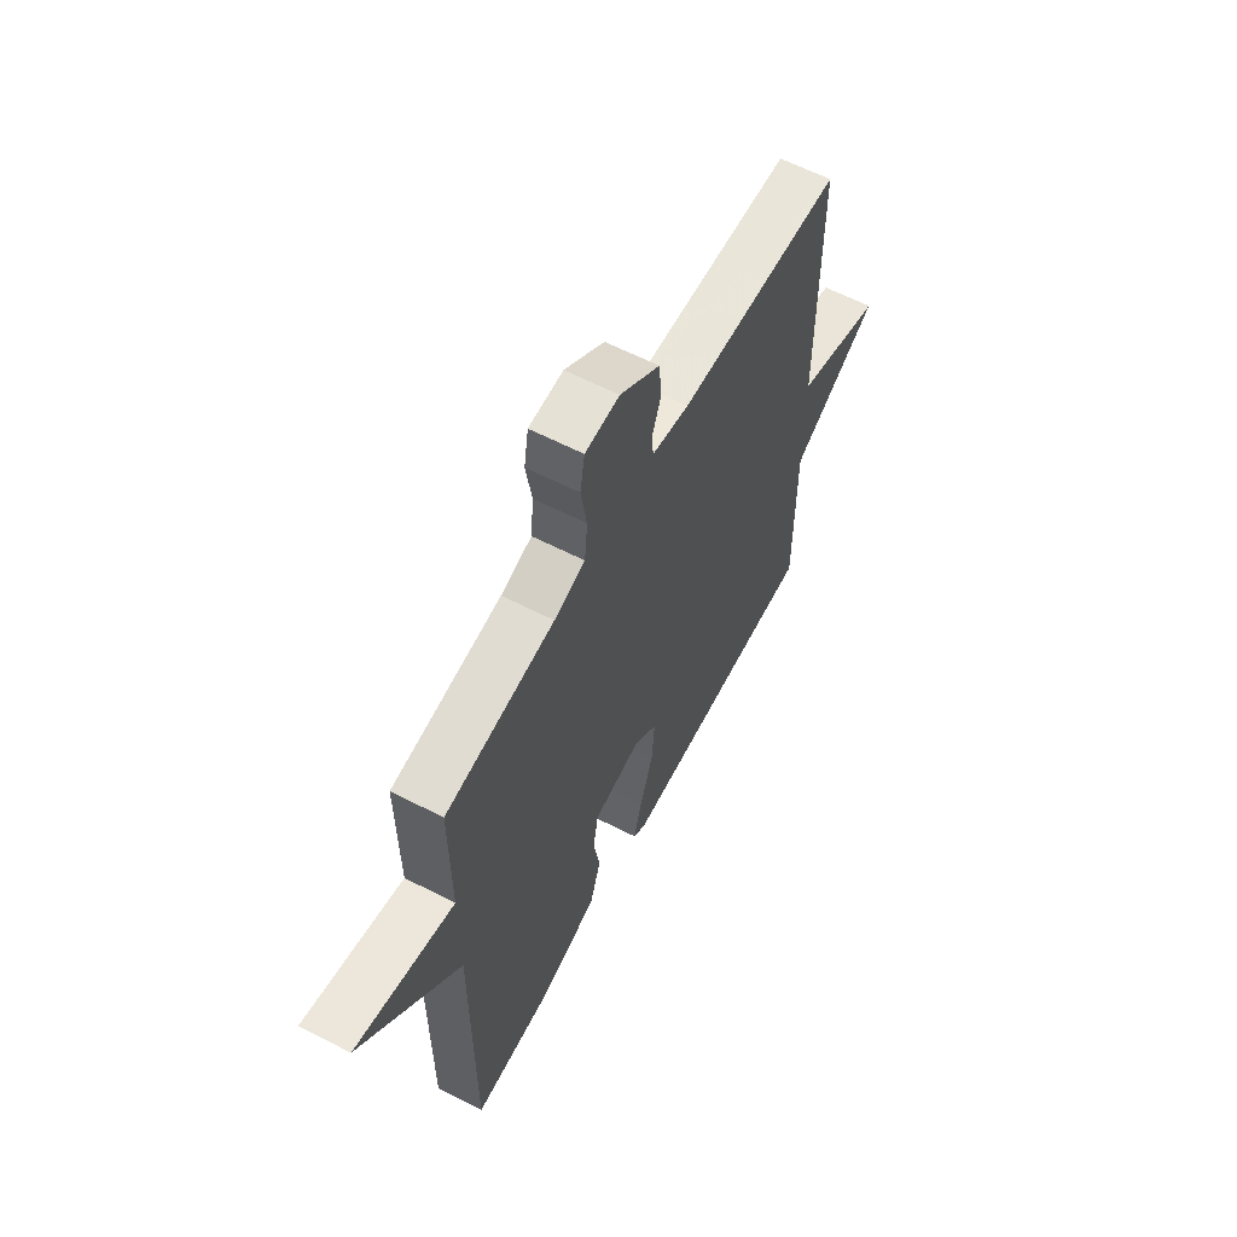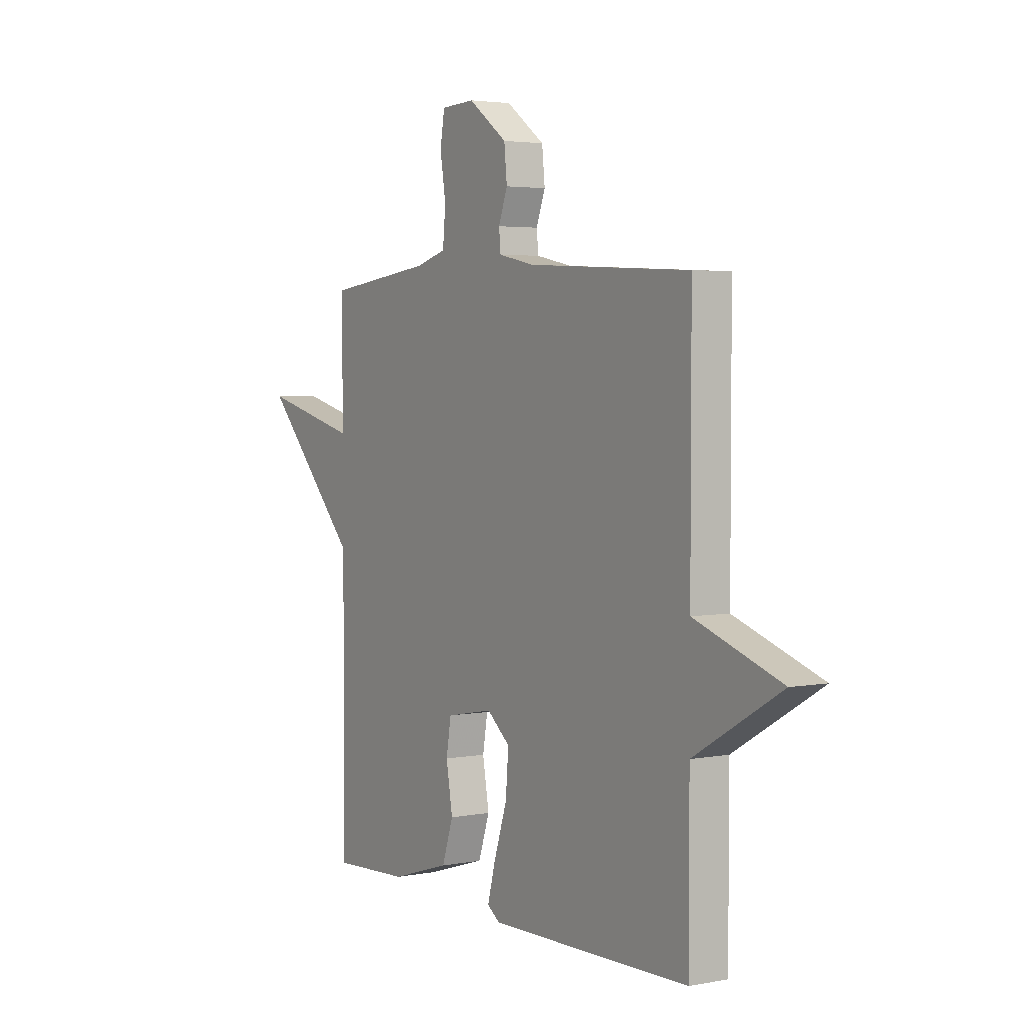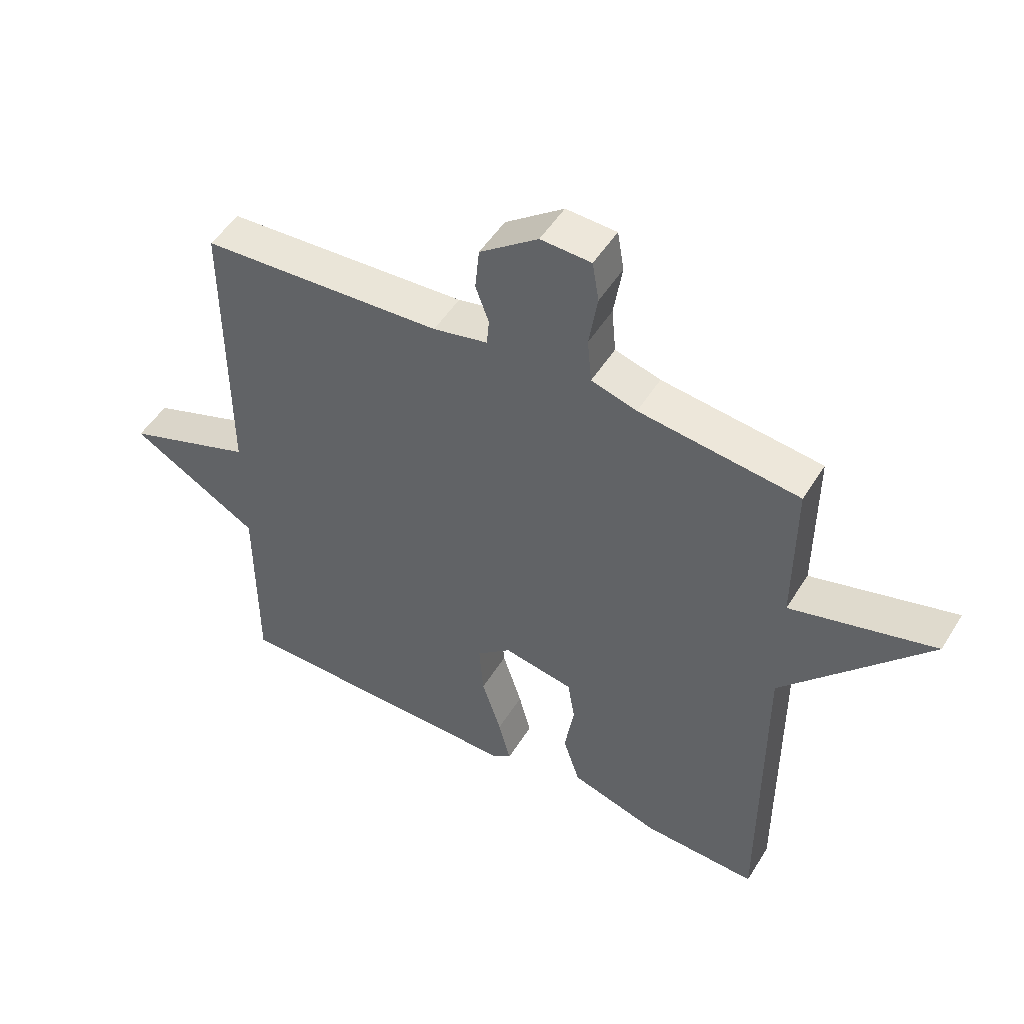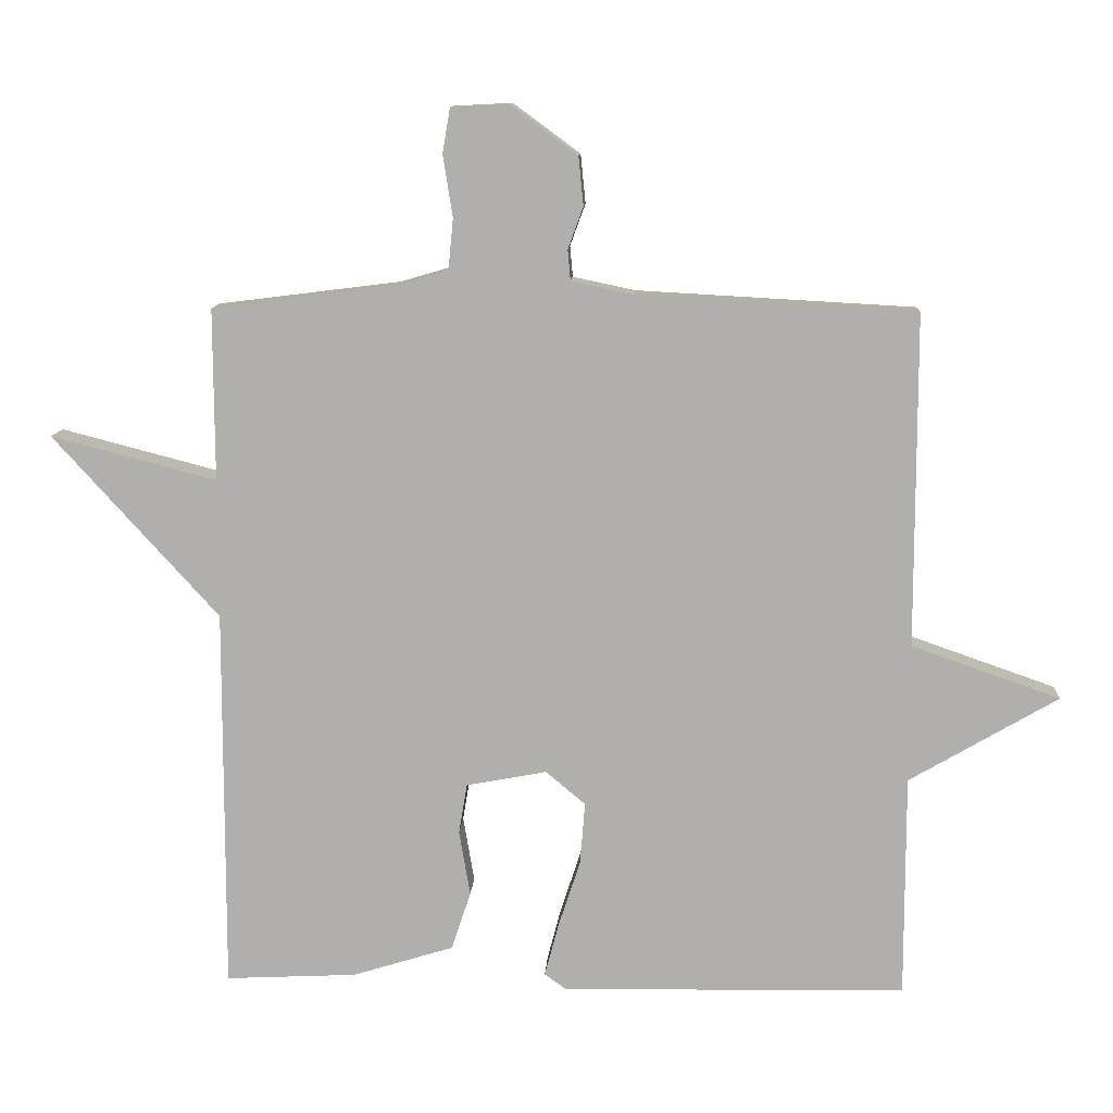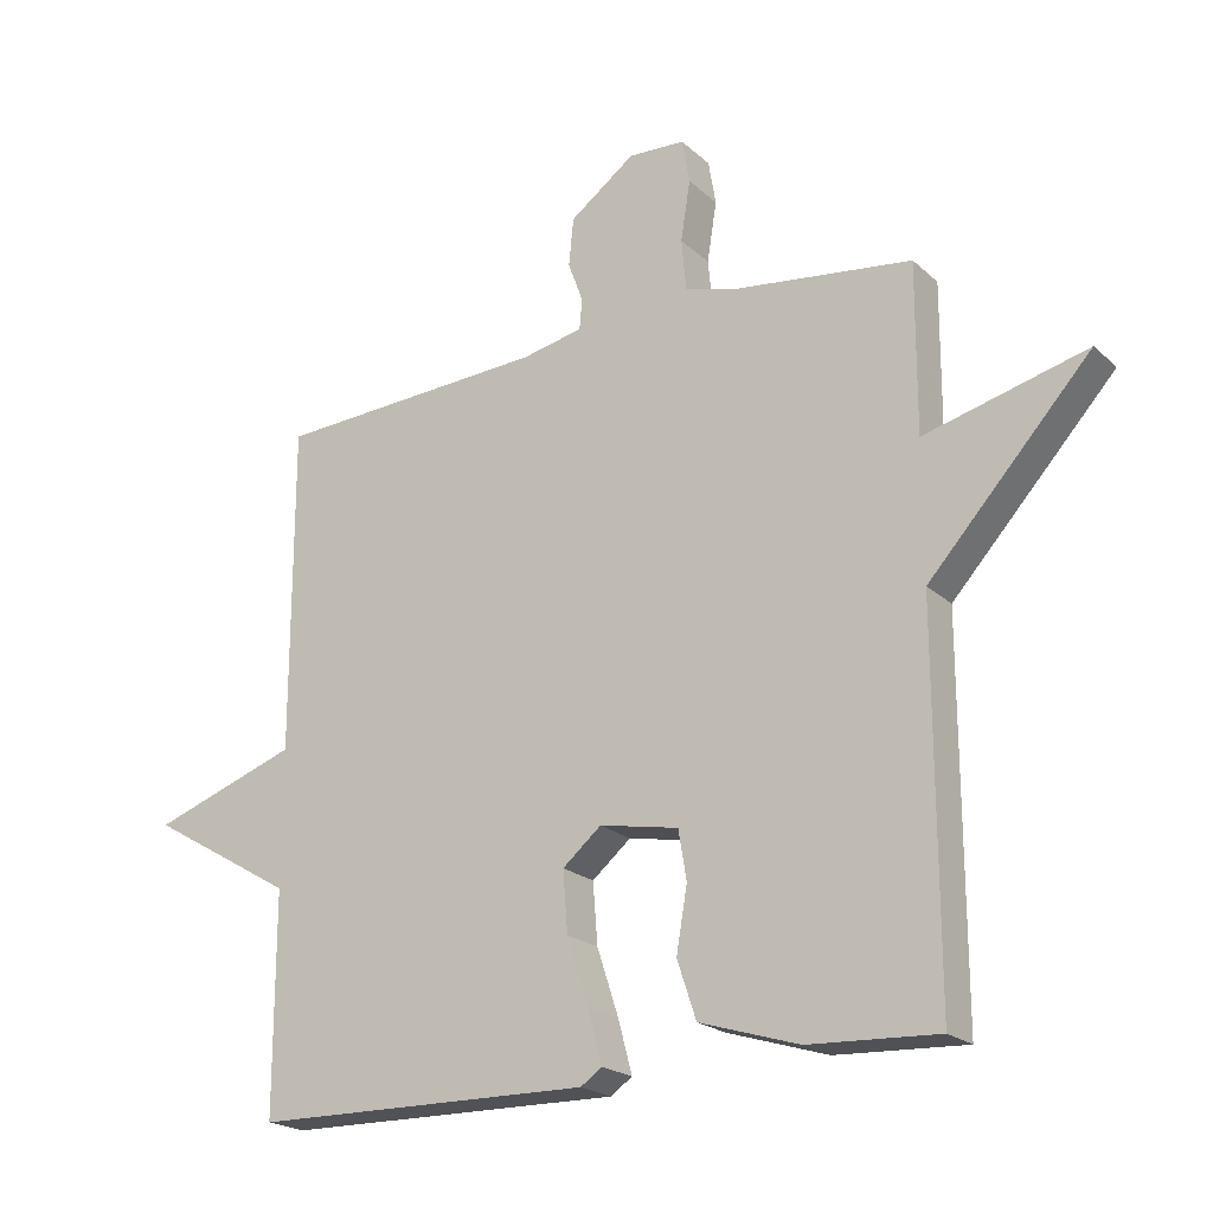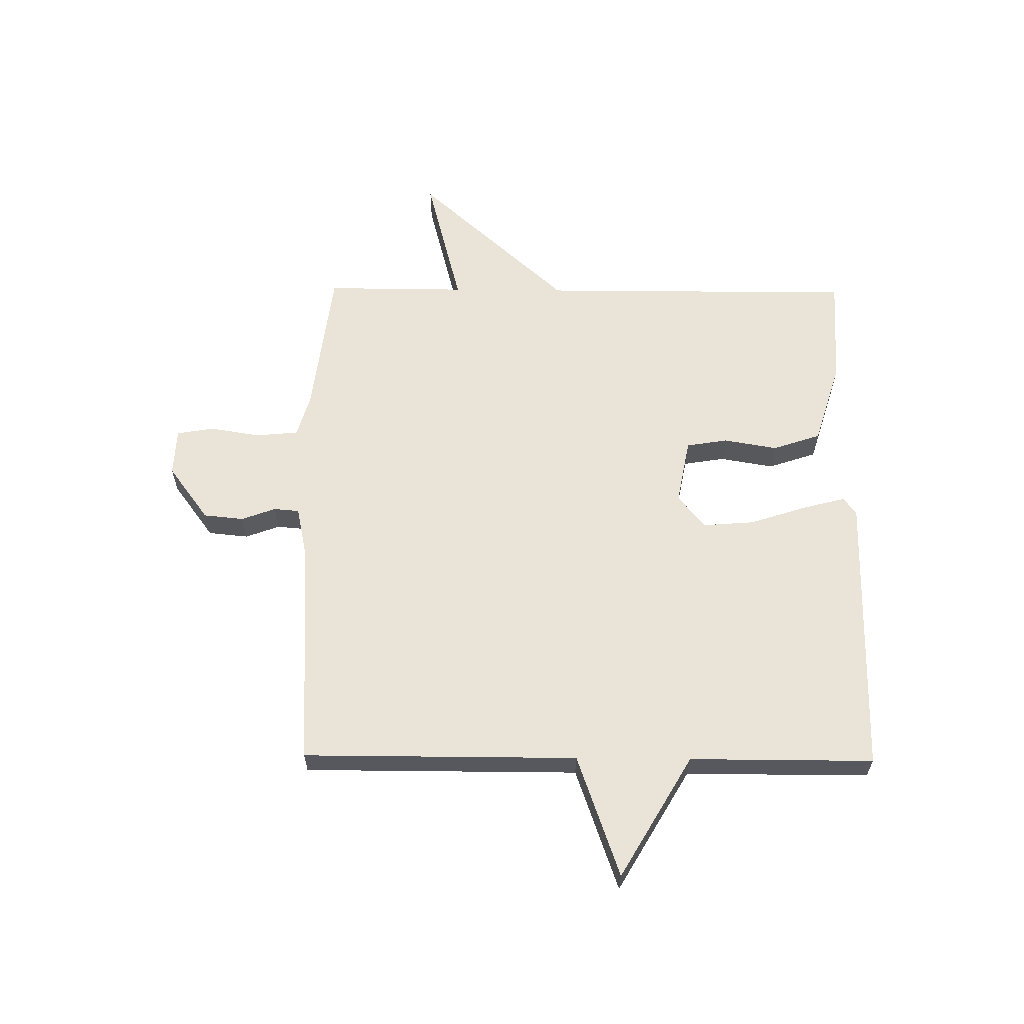
<metadata>
{"format":"obj","ext":"obj","renderer":"f3d","projection":"perspective","resolution":1024,"background":"white","views":[{"elev":61.5,"azim":-62.4,"up":"+Z"},{"elev":3.4,"azim":57.2,"up":"+Z"},{"elev":49.9,"azim":-149.3,"up":"+Z"},{"elev":11.1,"azim":3.0,"up":"+Z"},{"elev":-21.0,"azim":-147.1,"up":"+Z"},{"elev":61.2,"azim":90.6,"up":"+Y"}]}
</metadata>
<code>
v 0.5 0.07 0.5
v 0.5 0.07 0.021
v 0.714 0.07 -0.054
v 0.5 0.07 -0.179
v 0.5 0.07 -0.5
v 0.004 0.07 -0.507
v -0.027 0.07 -0.485
v -0.007 0.07 -0.409
v 0.025 0.07 -0.311
v 0.032 0.07 -0.222
v -0.025 0.07 -0.174
v -0.141 0.07 -0.196
v -0.153 0.07 -0.268
v -0.137 0.07 -0.362
v -0.165 0.07 -0.446
v -0.311 0.07 -0.491
v -0.5 0.07 -0.5
v -0.499 0.07 0.053
v -0.737 0.07 0.315
v -0.499 0.07 0.253
v -0.5 0.07 0.5
v -0.237 0.07 0.533
v -0.162 0.07 0.555
v -0.155 0.07 0.629
v -0.169 0.07 0.717
v -0.158 0.07 0.782
v -0.075 0.07 0.786
v 0.021 0.07 0.715
v 0.028 0.07 0.645
v 0.006 0.07 0.585
v 0.01 0.07 0.541
v 0.1 0.07 0.522
v 0.5 0 0.5
v 0.5 0 0.021
v 0.714 0 -0.054
v 0.5 0 -0.179
v 0.5 0 -0.5
v 0.004 0 -0.507
v -0.027 0 -0.485
v -0.007 0 -0.409
v 0.025 0 -0.311
v 0.032 0 -0.222
v -0.025 0 -0.174
v -0.141 0 -0.196
v -0.153 0 -0.268
v -0.137 0 -0.362
v -0.165 0 -0.446
v -0.311 0 -0.491
v -0.5 0 -0.5
v -0.499 0 0.053
v -0.737 0 0.315
v -0.499 0 0.253
v -0.5 0 0.5
v -0.237 0 0.533
v -0.162 0 0.555
v -0.155 0 0.629
v -0.169 0 0.717
v -0.158 0 0.782
v -0.075 0 0.786
v 0.021 0 0.715
v 0.028 0 0.645
v 0.006 0 0.585
v 0.01 0 0.541
v 0.1 0 0.522
f 28 29 30
f 27 28 30
f 26 27 30
f 25 26 30
f 24 25 30
f 23 24 30 31
f 22 23 31 32
f 32 1 2
f 22 32 2
f 21 22 2
f 20 21 2
f 16 17 18
f 15 16 18
f 14 15 18
f 13 14 18
f 18 19 20
f 13 18 20
f 12 13 20
f 7 8 9
f 6 7 9
f 5 6 9
f 4 5 9
f 4 9 10
f 3 4 10 11
f 11 12 20 2
f 2 3 11
f 62 61 60
f 62 60 59
f 62 59 58
f 62 58 57
f 62 57 56
f 63 62 56 55
f 64 63 55 54
f 34 33 64
f 34 64 54
f 34 54 53
f 34 53 52
f 50 49 48
f 50 48 47
f 50 47 46
f 50 46 45
f 52 51 50
f 52 50 45
f 52 45 44
f 41 40 39
f 41 39 38
f 41 38 37
f 41 37 36
f 42 41 36
f 43 42 36 35
f 34 52 44 43
f 43 35 34
f 1 33 34 2
f 2 34 35 3
f 3 35 36 4
f 4 36 37 5
f 5 37 38 6
f 6 38 39 7
f 7 39 40 8
f 8 40 41 9
f 9 41 42 10
f 10 42 43 11
f 11 43 44 12
f 12 44 45 13
f 13 45 46 14
f 14 46 47 15
f 15 47 48 16
f 16 48 49 17
f 17 49 50 18
f 18 50 51 19
f 19 51 52 20
f 20 52 53 21
f 21 53 54 22
f 22 54 55 23
f 23 55 56 24
f 24 56 57 25
f 25 57 58 26
f 26 58 59 27
f 27 59 60 28
f 28 60 61 29
f 29 61 62 30
f 30 62 63 31
f 31 63 64 32
f 32 64 33 1

</code>
